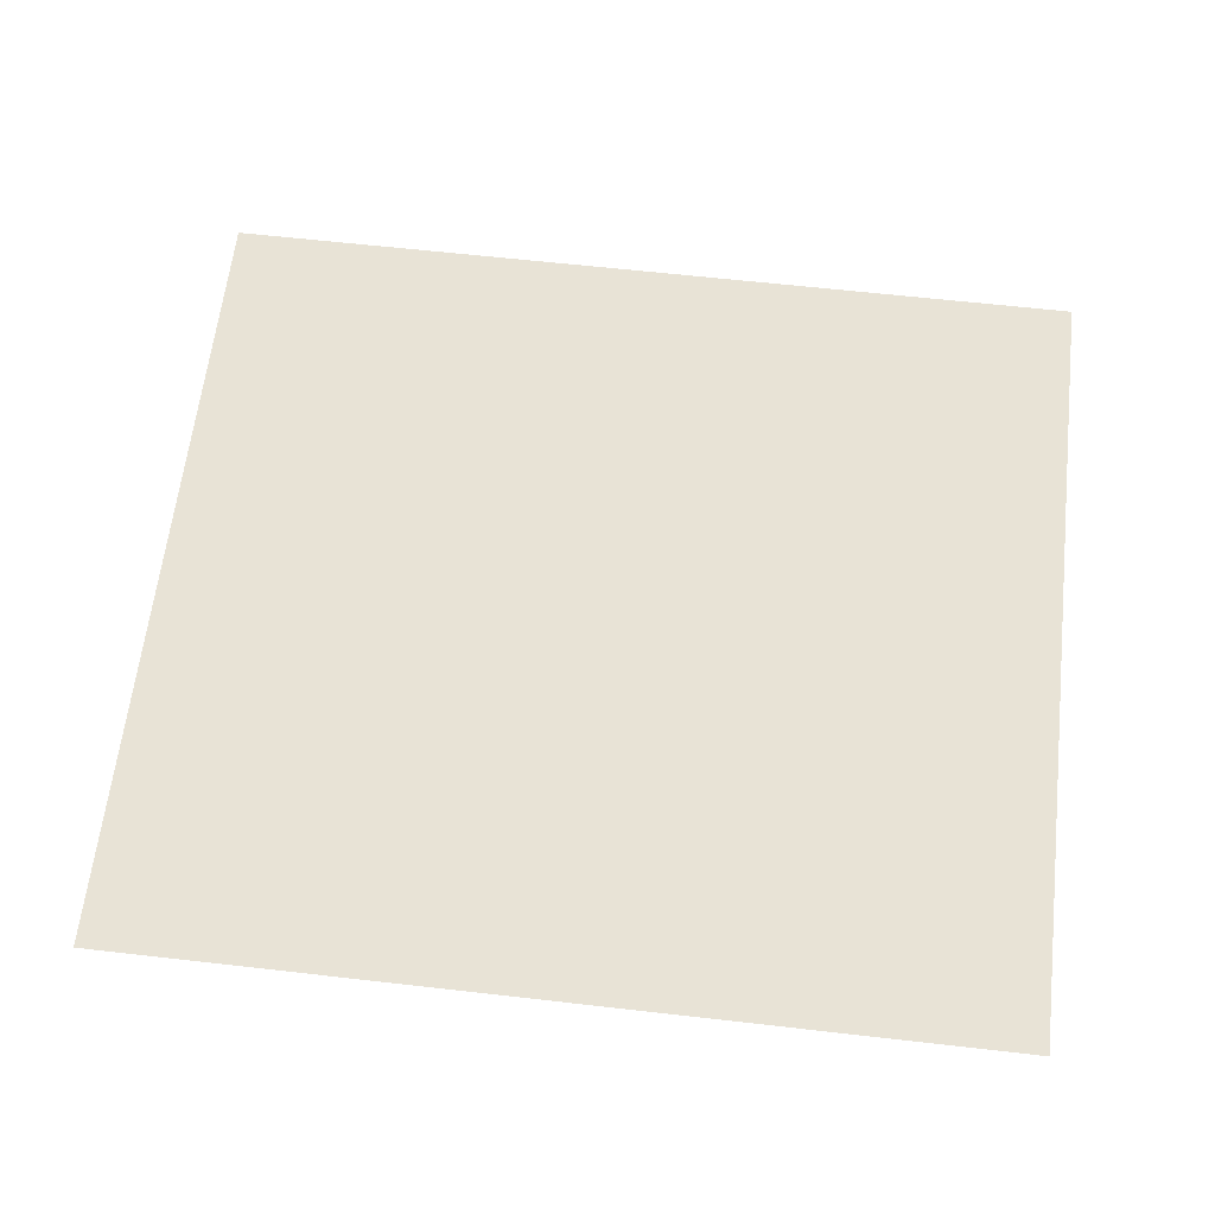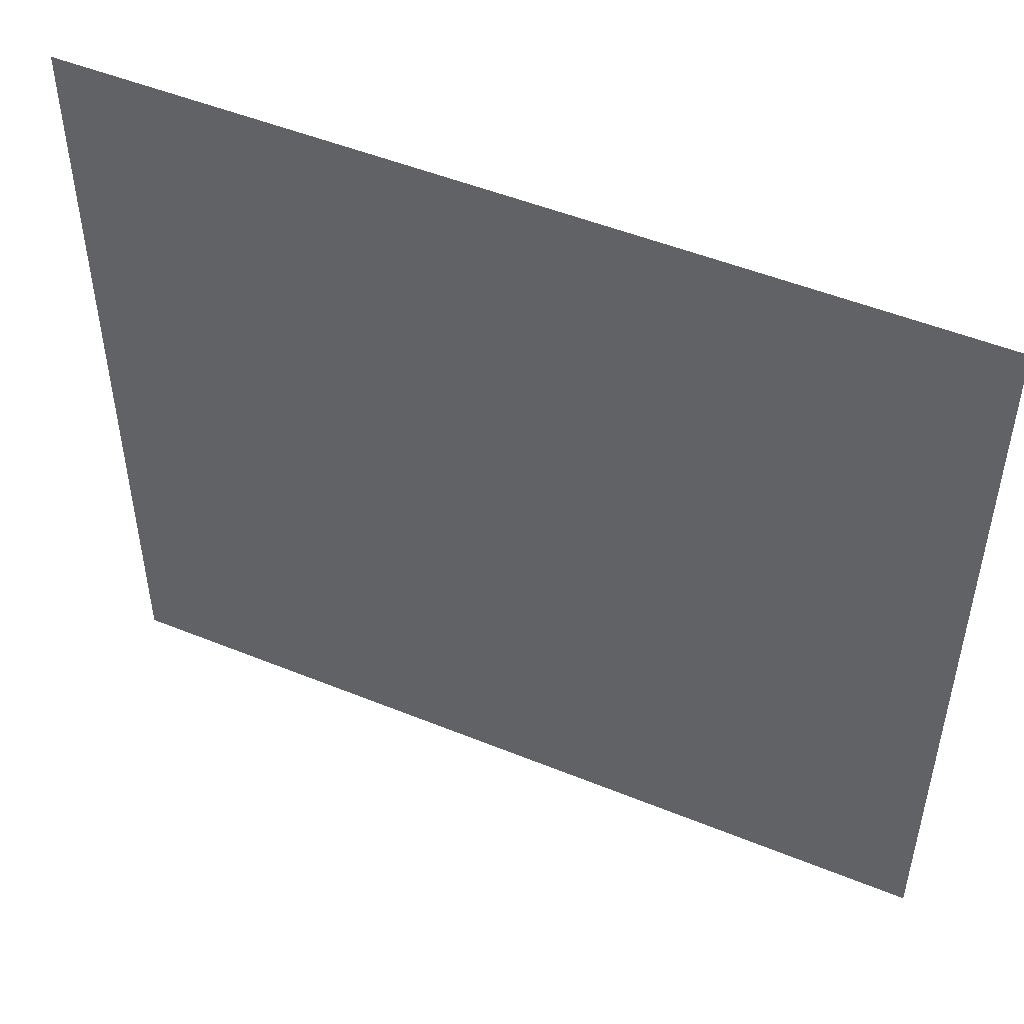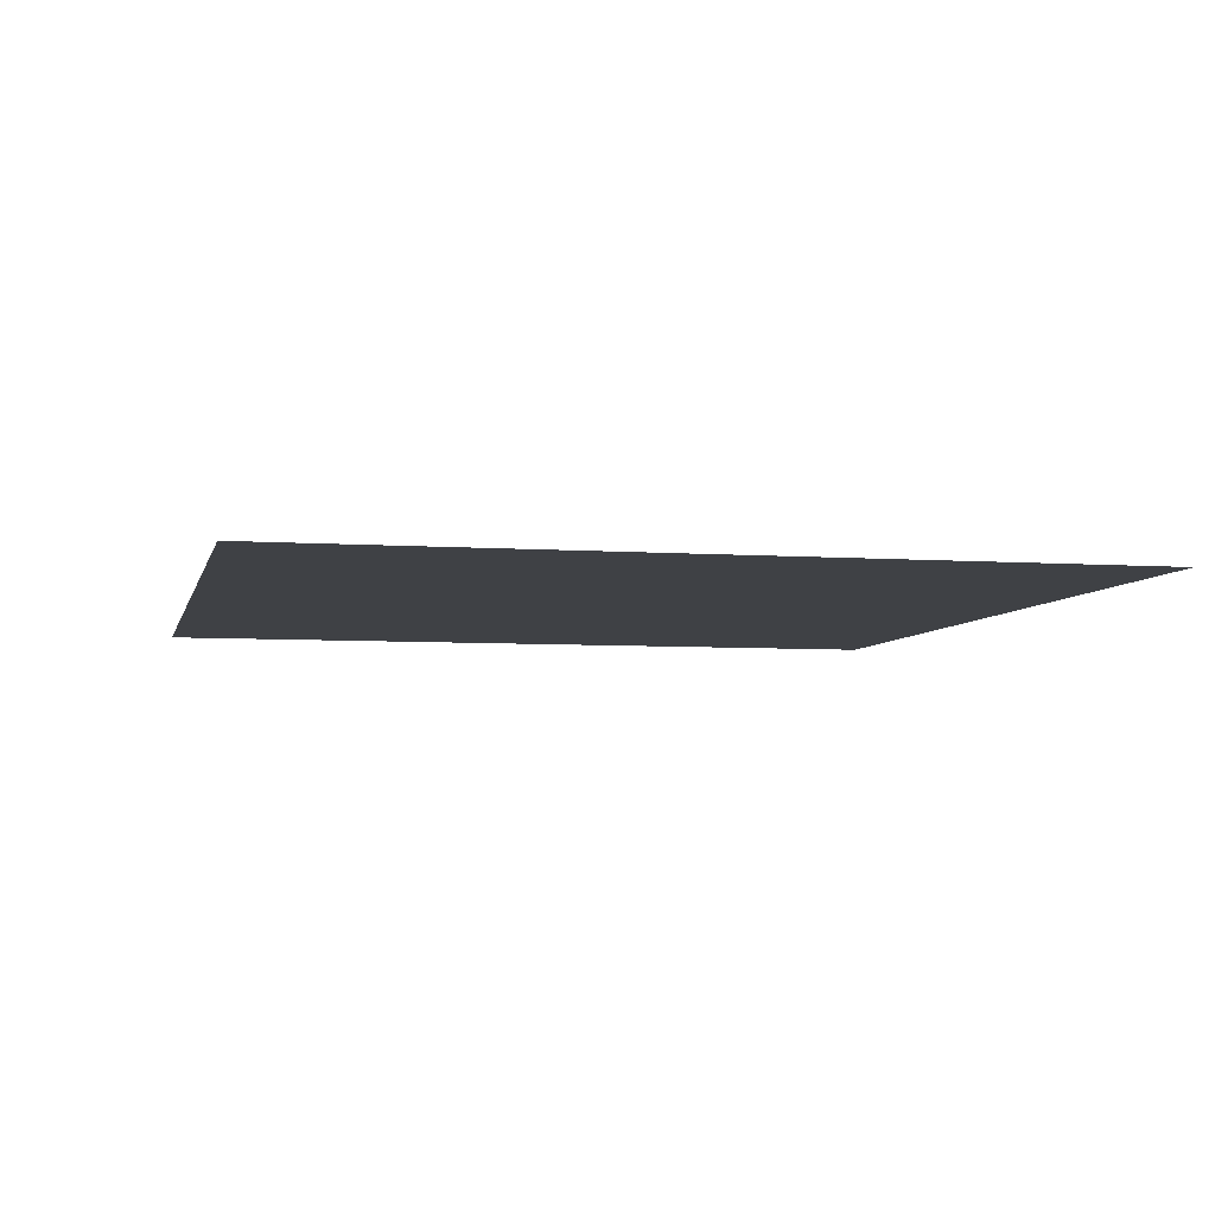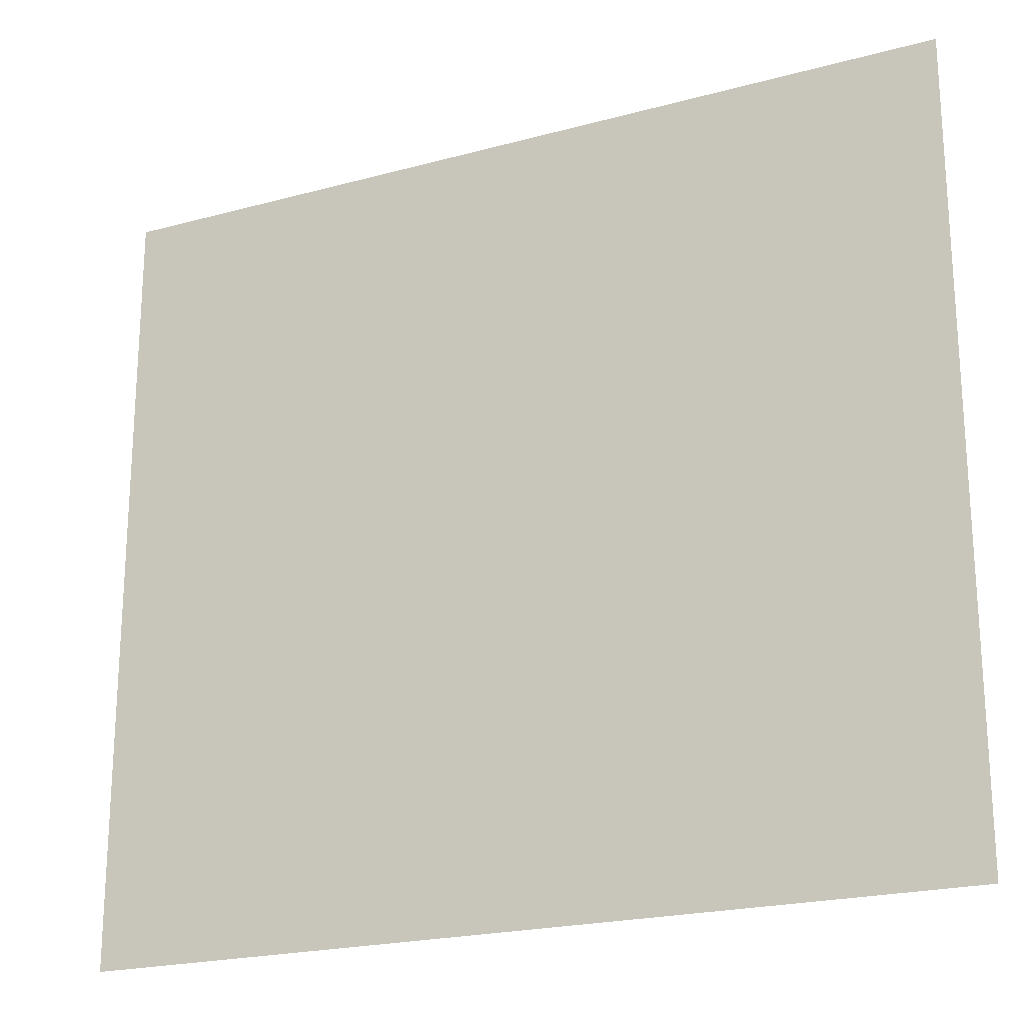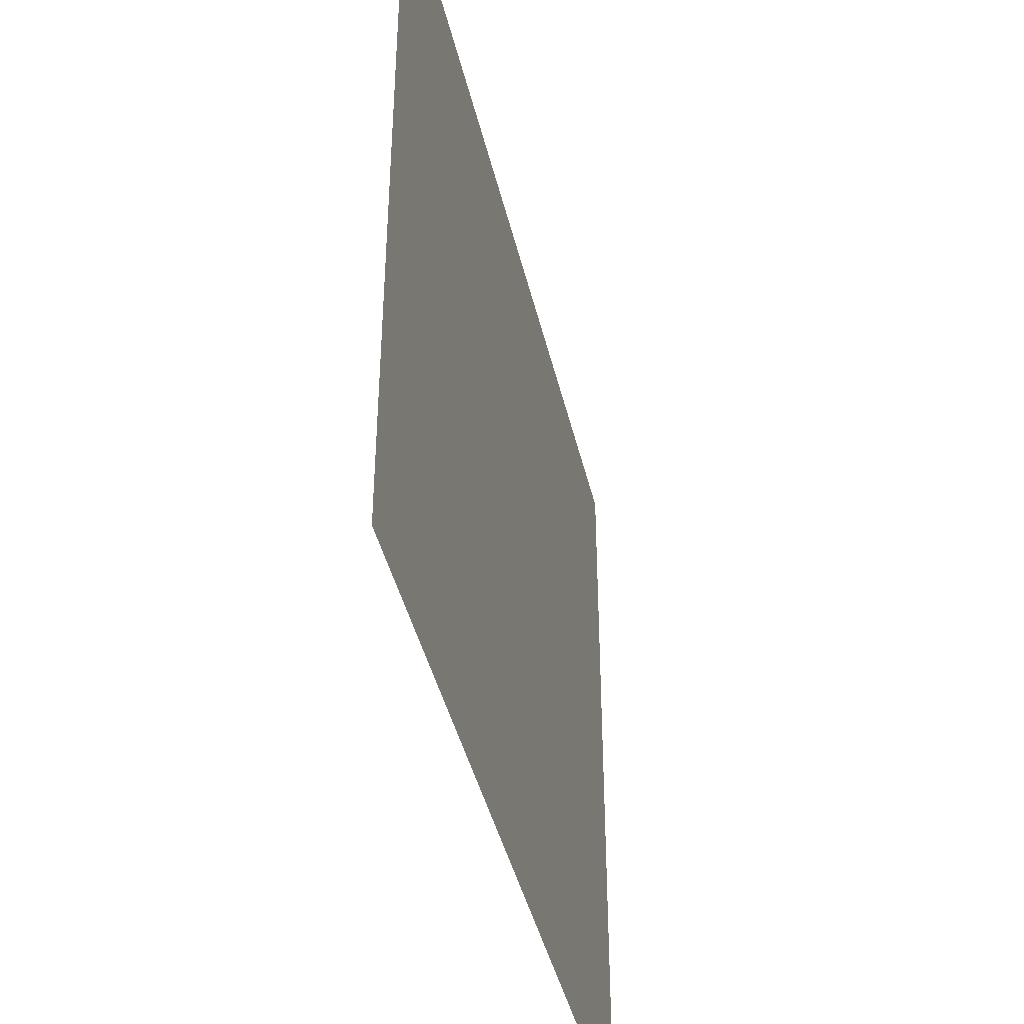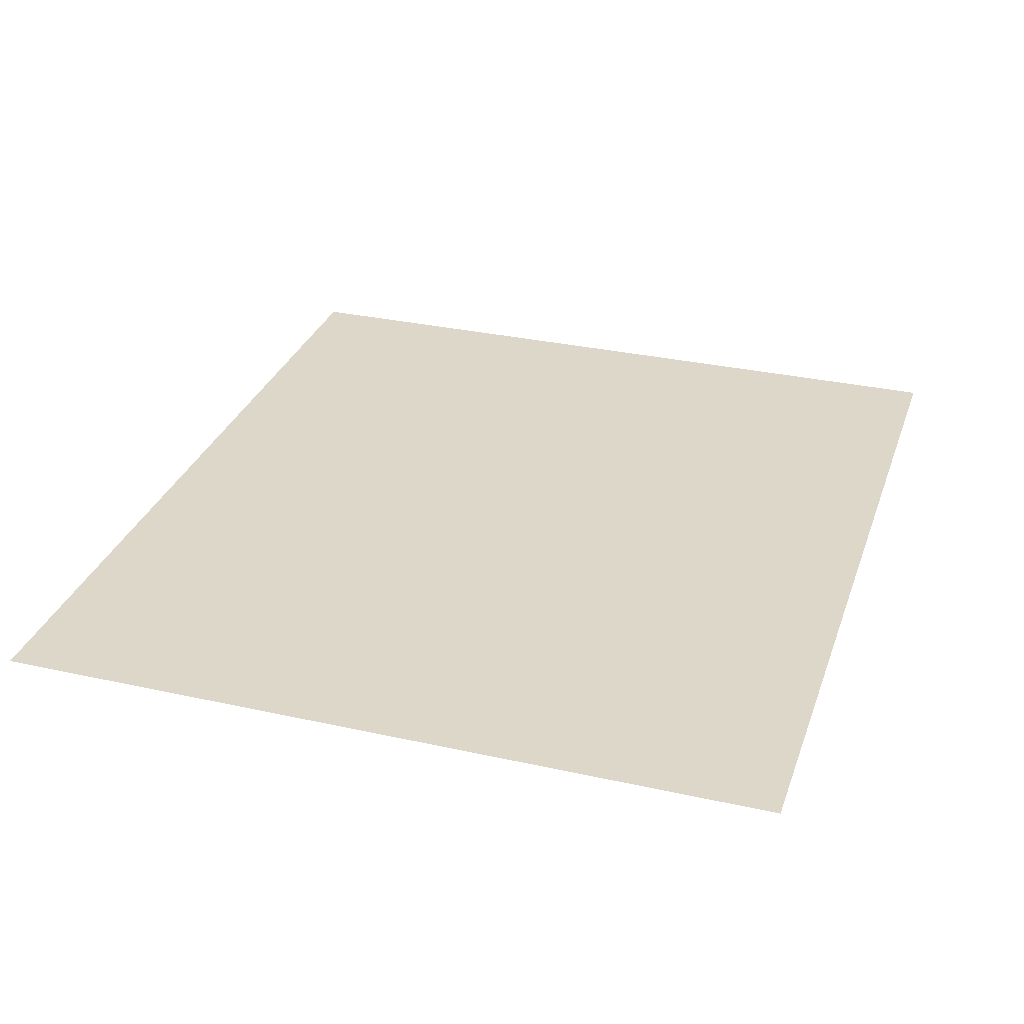
<metadata>
{"format":"obj","ext":"obj","renderer":"f3d","projection":"perspective","resolution":1024,"background":"white","views":[{"elev":62.5,"azim":-173.4,"up":"+Y"},{"elev":49.7,"azim":24.2,"up":"+Z"},{"elev":-5.6,"azim":-102.6,"up":"+Y"},{"elev":-21.4,"azim":25.8,"up":"+Z"},{"elev":-42.1,"azim":103.0,"up":"+Z"},{"elev":30.9,"azim":107.7,"up":"+Y"}]}
</metadata>
<code>
o Object015
v 0.02909 -0.1127 0.7045
v 0.2318 -0.1127 0.7045
v 0.2318 -0.1127 0.5202
v 0.02909 -0.1127 0.5202
f 1 2 3 4

</code>
